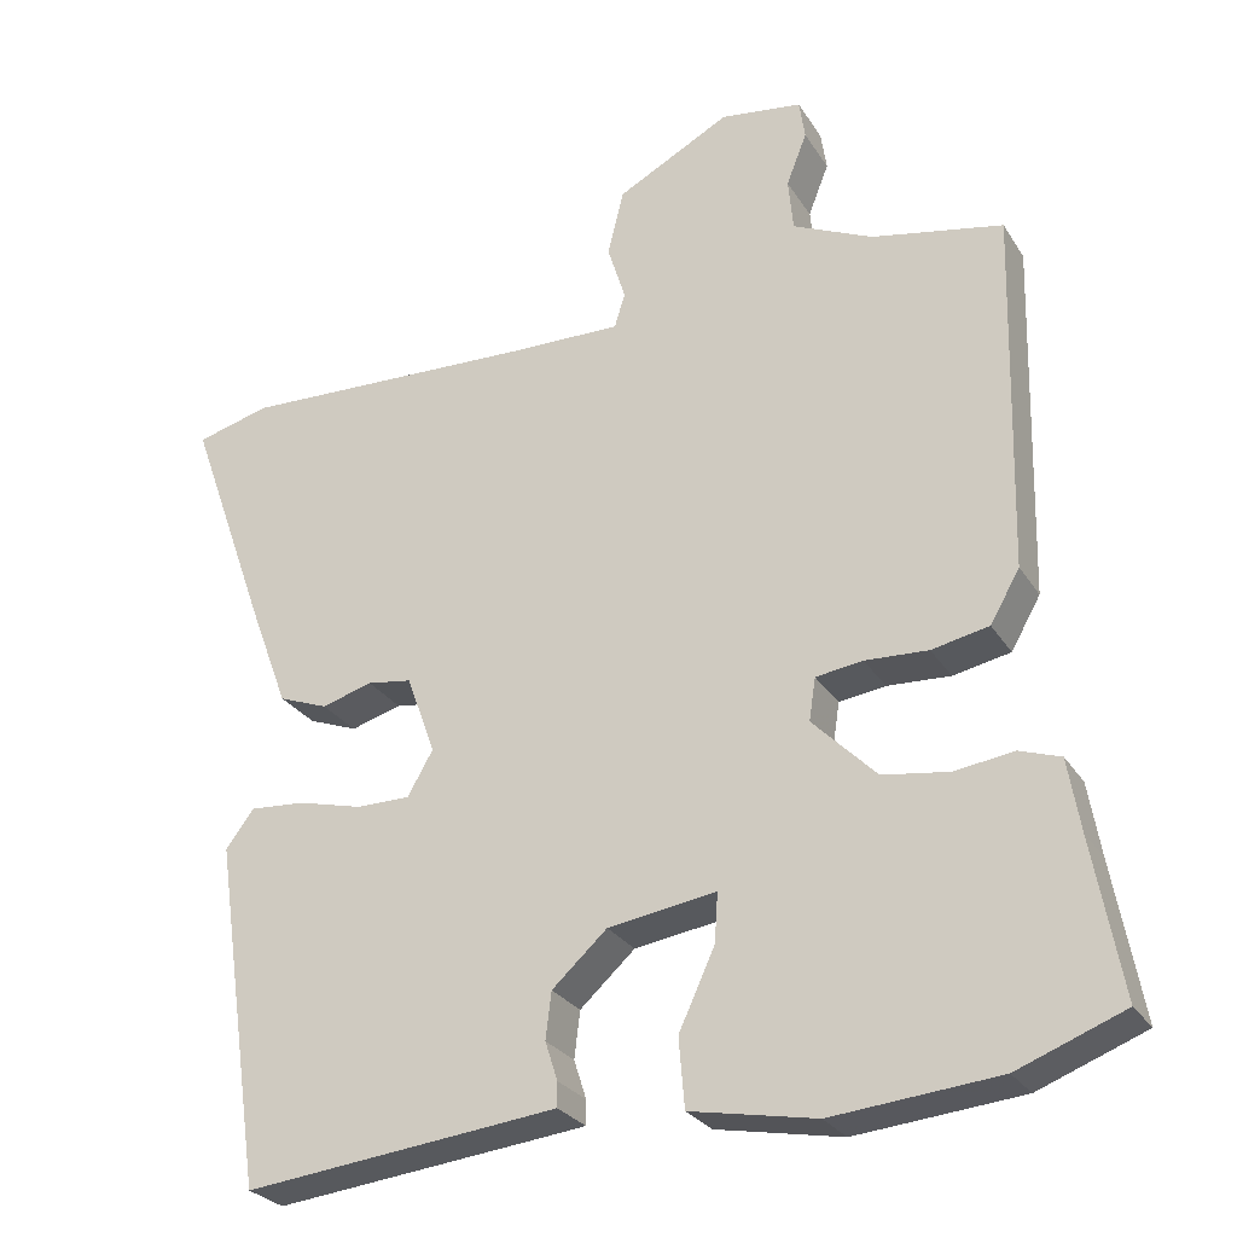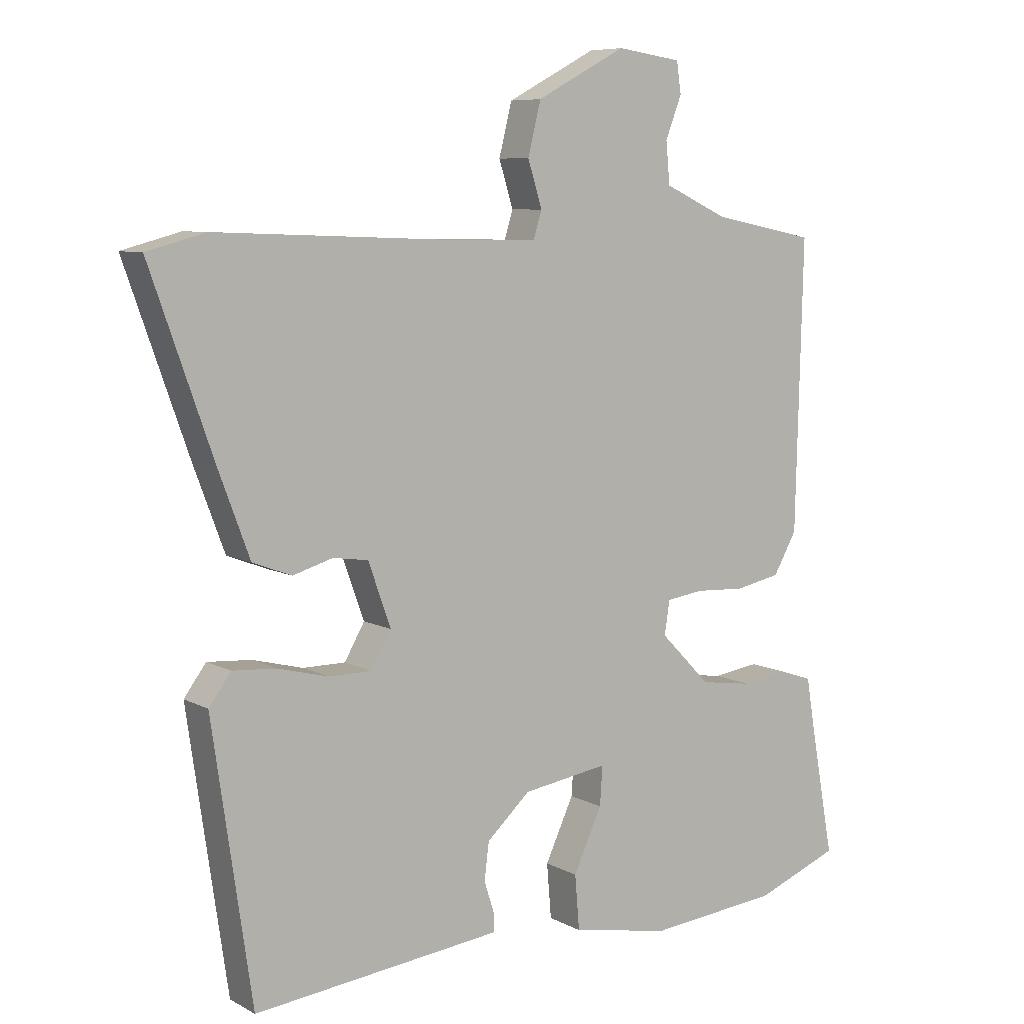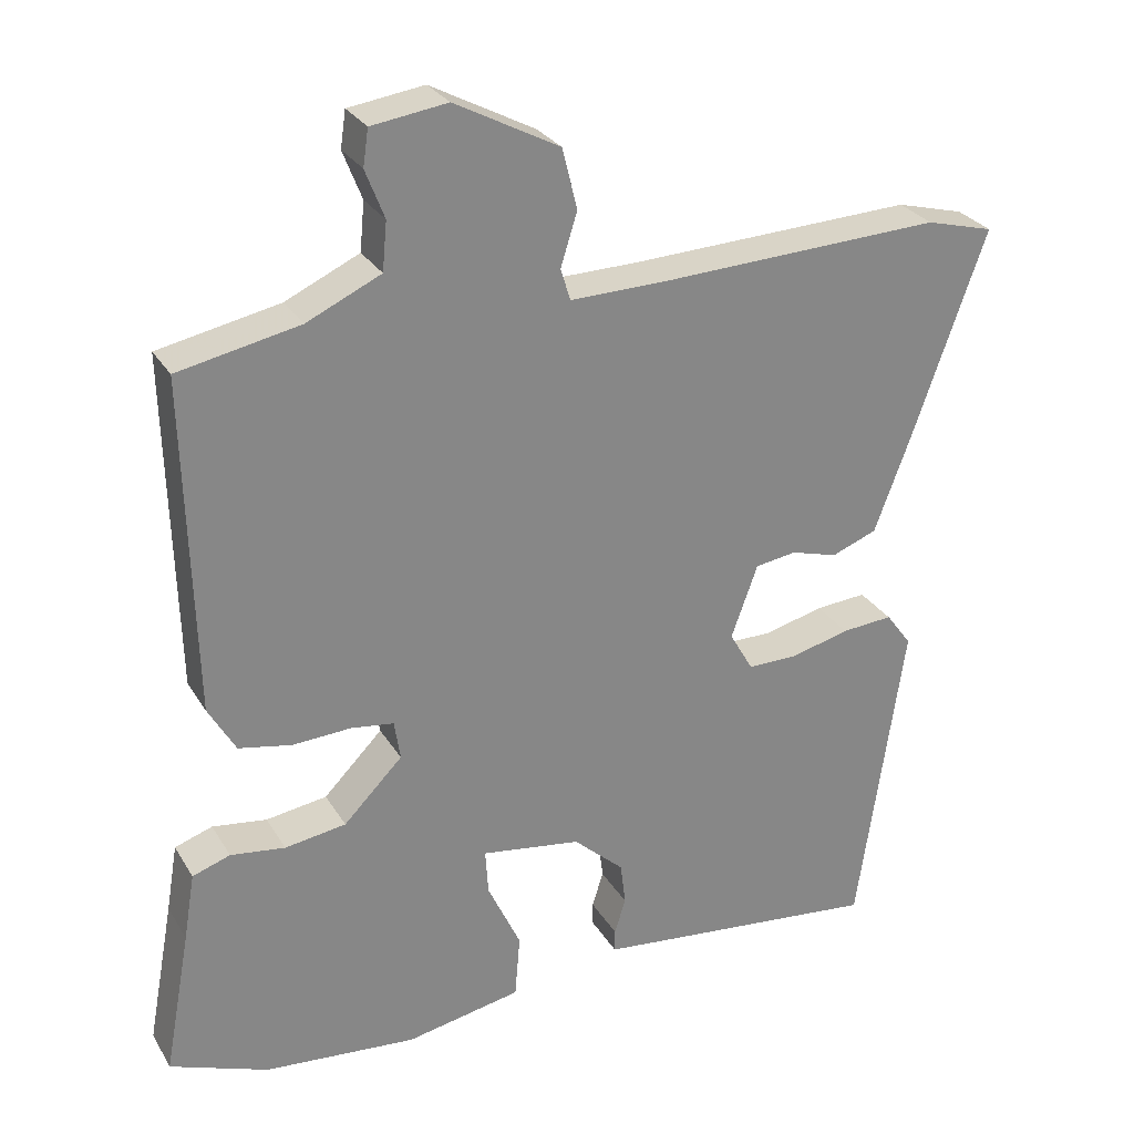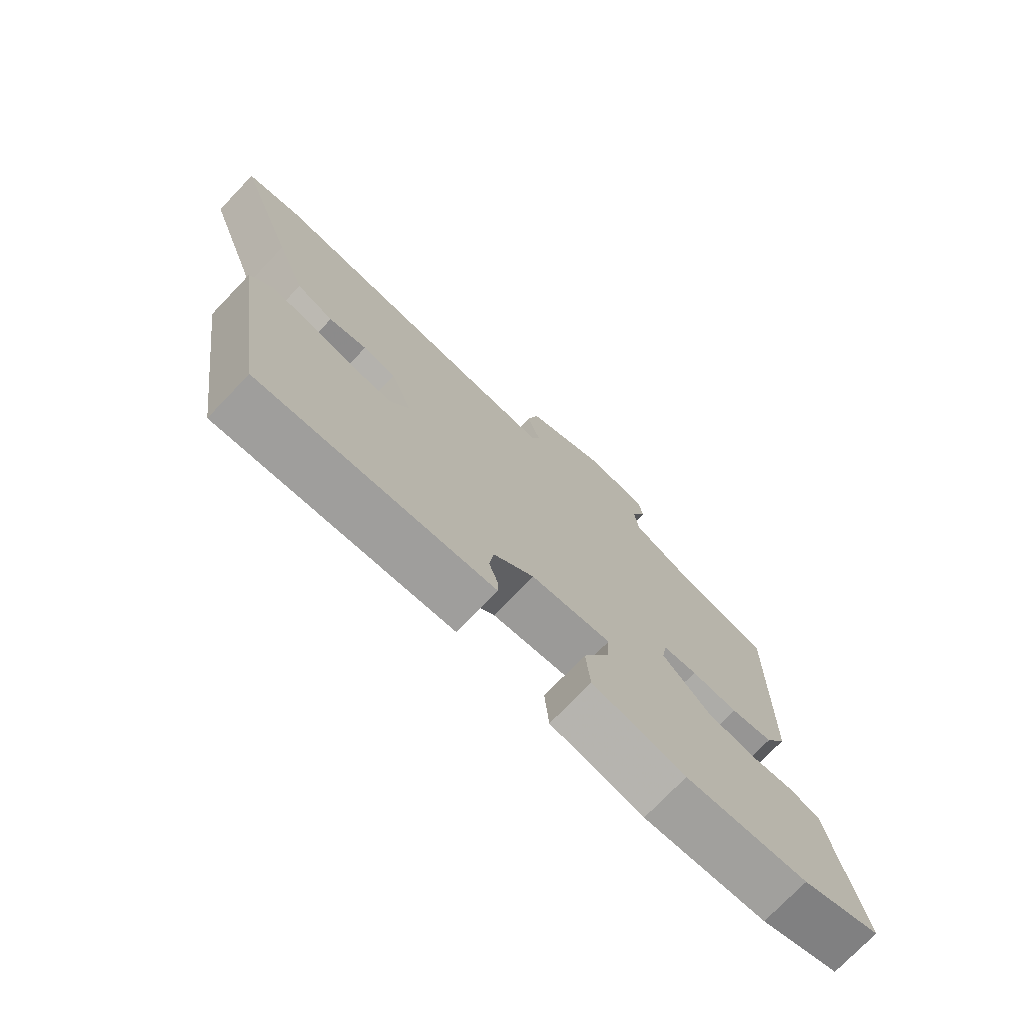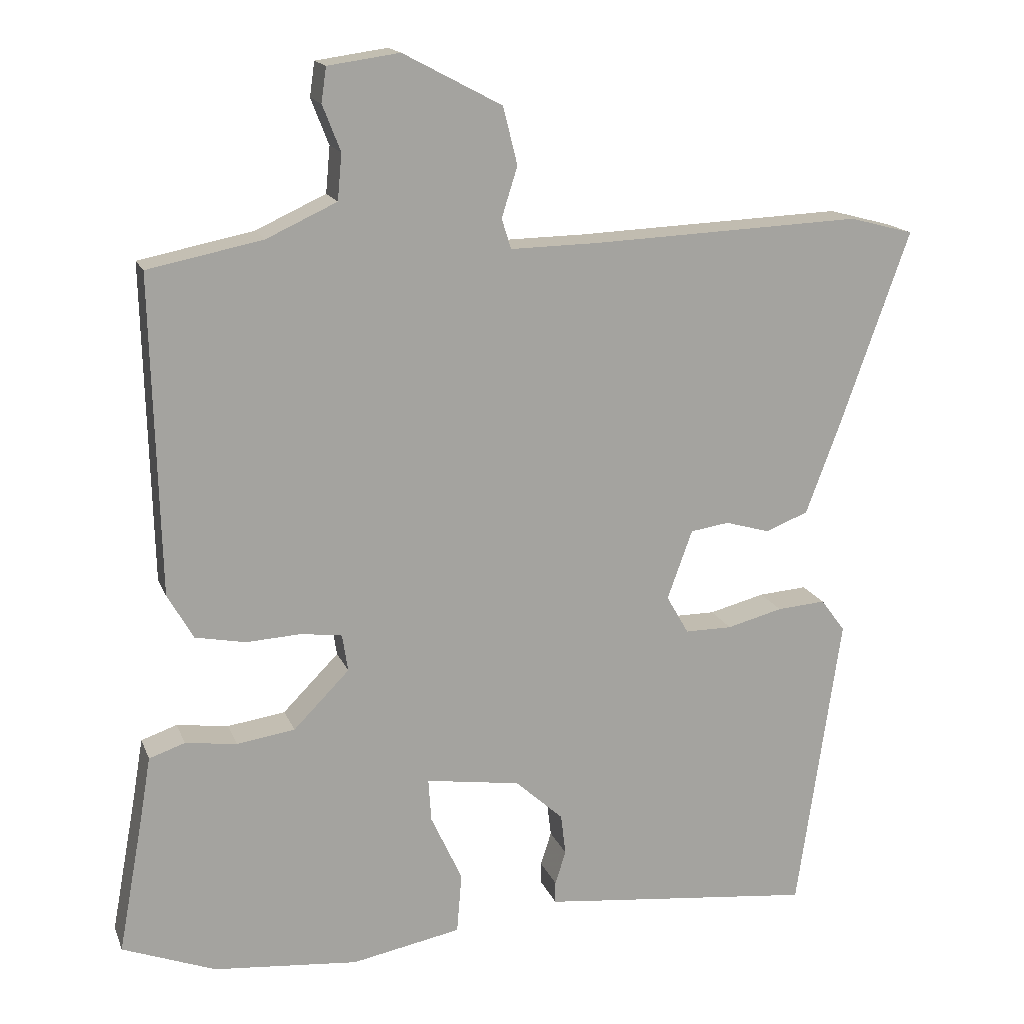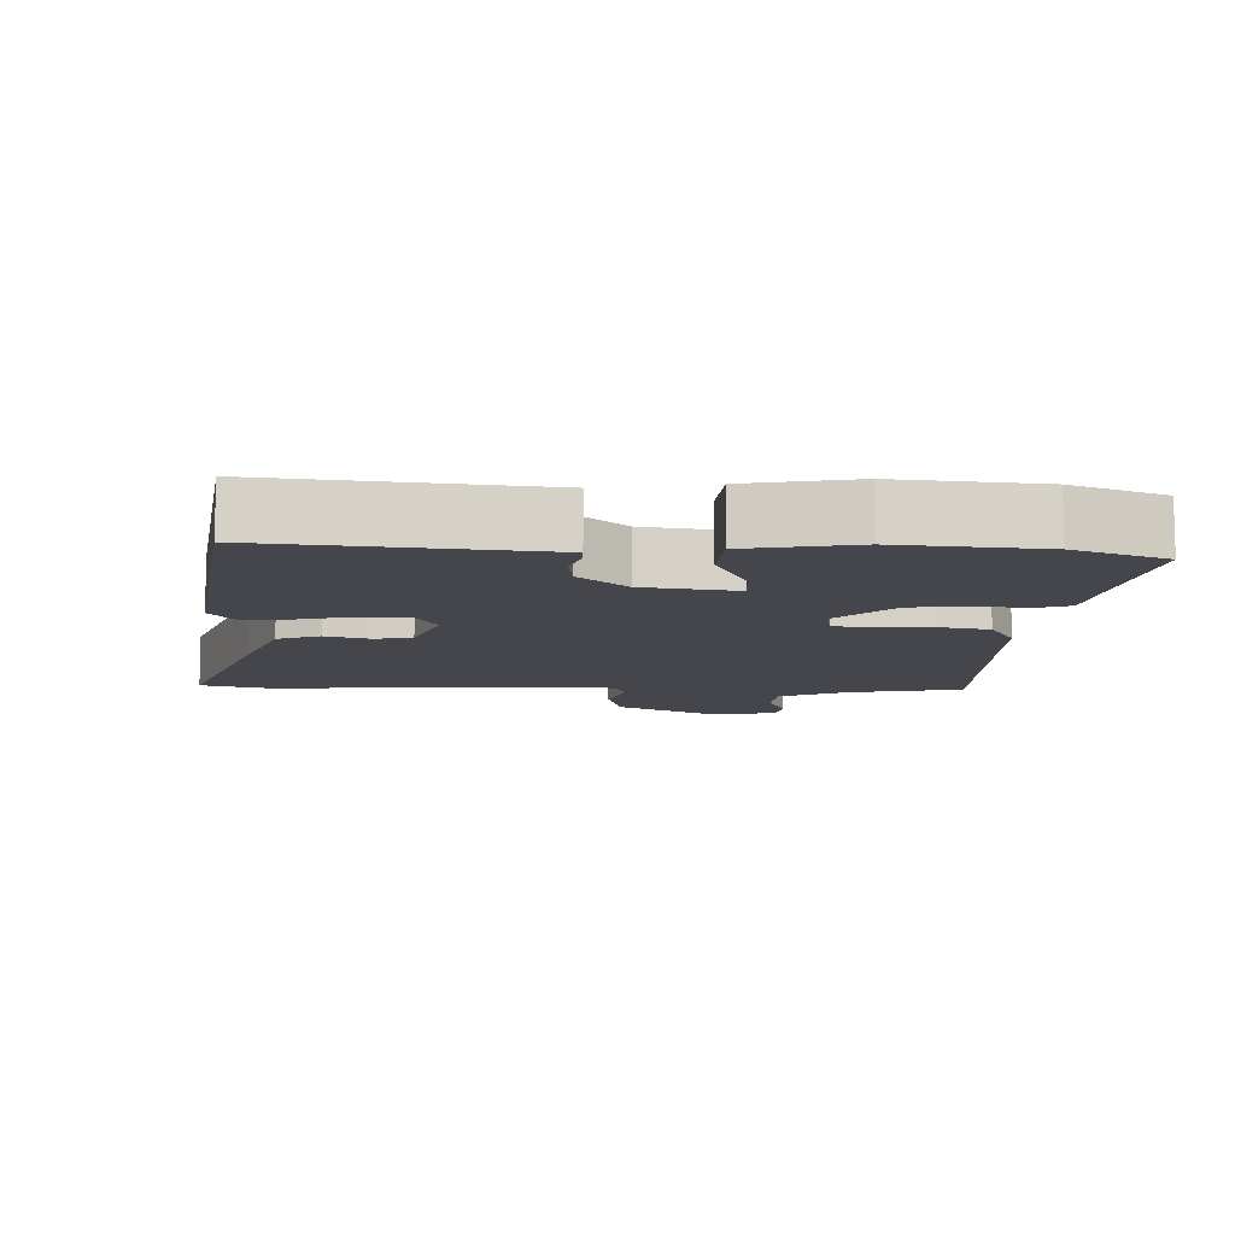
<metadata>
{"format":"obj","ext":"obj","renderer":"f3d","projection":"perspective","resolution":1024,"background":"white","views":[{"elev":-27.3,"azim":-154.3,"up":"+Z"},{"elev":7.8,"azim":145.3,"up":"+Z"},{"elev":28.2,"azim":-25.3,"up":"+Z"},{"elev":-75.0,"azim":136.2,"up":"+Z"},{"elev":16.4,"azim":-16.9,"up":"+Z"},{"elev":-10.0,"azim":178.1,"up":"+Y"}]}
</metadata>
<code>
v 0.444 0.07 -0.529
v 0.114 0.07 -0.493
v 0.061 0.07 -0.487
v 0.061 0.07 -0.457
v 0.076 0.07 -0.41
v 0.069 0.07 -0.353
v 0.002 0.07 -0.292
v -0.13 0.07 -0.272
v -0.126 0.07 -0.332
v -0.082 0.07 -0.427
v -0.089 0.07 -0.511
v -0.242 0.07 -0.54
v -0.444 0.07 -0.521
v -0.574 0.07 -0.471
v -0.539 0.07 -0.28
v -0.524 0.07 -0.191
v -0.474 0.07 -0.174
v -0.402 0.07 -0.184
v -0.321 0.07 -0.172
v -0.243 0.07 -0.093
v -0.251 0.07 -0.041
v -0.308 0.07 -0.033
v -0.385 0.07 -0.037
v -0.455 0.07 -0.023
v -0.491 0.07 0.04
v -0.502 0.07 0.483
v -0.342 0.07 0.515
v -0.244 0.07 0.56
v -0.238 0.07 0.624
v -0.263 0.07 0.688
v -0.256 0.07 0.736
v -0.156 0.07 0.75
v -0.018 0.07 0.677
v 0.002 0.07 0.597
v -0.02 0.07 0.527
v -0.007 0.07 0.485
v 0.117 0.07 0.487
v 0.494 0.07 0.502
v 0.584 0.07 0.478
v 0.487 0.07 0.205
v 0.439 0.07 0.077
v 0.379 0.07 0.054
v 0.317 0.07 0.072
v 0.263 0.07 0.064
v 0.228 0.07 -0.033
v 0.259 0.07 -0.087
v 0.325 0.07 -0.087
v 0.403 0.07 -0.067
v 0.471 0.07 -0.062
v 0.505 0.07 -0.108
v 0.444 0 -0.529
v 0.114 0 -0.493
v 0.061 0 -0.487
v 0.061 0 -0.457
v 0.076 0 -0.41
v 0.069 0 -0.353
v 0.002 0 -0.292
v -0.13 0 -0.272
v -0.126 0 -0.332
v -0.082 0 -0.427
v -0.089 0 -0.511
v -0.242 0 -0.54
v -0.444 0 -0.521
v -0.574 0 -0.471
v -0.539 0 -0.28
v -0.524 0 -0.191
v -0.474 0 -0.174
v -0.402 0 -0.184
v -0.321 0 -0.172
v -0.243 0 -0.093
v -0.251 0 -0.041
v -0.308 0 -0.033
v -0.385 0 -0.037
v -0.455 0 -0.023
v -0.491 0 0.04
v -0.502 0 0.483
v -0.342 0 0.515
v -0.244 0 0.56
v -0.238 0 0.624
v -0.263 0 0.688
v -0.256 0 0.736
v -0.156 0 0.75
v -0.018 0 0.677
v 0.002 0 0.597
v -0.02 0 0.527
v -0.007 0 0.485
v 0.117 0 0.487
v 0.494 0 0.502
v 0.584 0 0.478
v 0.487 0 0.205
v 0.439 0 0.077
v 0.379 0 0.054
v 0.317 0 0.072
v 0.263 0 0.064
v 0.228 0 -0.033
v 0.259 0 -0.087
v 0.325 0 -0.087
v 0.403 0 -0.067
v 0.471 0 -0.062
v 0.505 0 -0.108
f 47 48 49 50
f 46 47 50 1
f 45 46 1 2
f 40 41 42 43
f 40 43 44
f 37 38 39 40
f 36 37 40 44
f 32 33 34 35
f 32 35 36
f 29 30 31 32
f 28 29 32 36
f 27 28 36 44
f 22 23 24 25
f 21 22 25 26
f 15 16 17 18
f 15 18 19
f 14 15 19
f 13 14 19 20
f 9 10 11 12
f 8 9 12 13
f 2 3 4 5
f 45 2 5 6
f 44 45 6 7
f 21 26 27 44
f 20 21 44 7
f 8 13 20
f 7 8 20
f 100 99 98 97
f 51 100 97 96
f 52 51 96 95
f 93 92 91 90
f 94 93 90
f 90 89 88 87
f 94 90 87 86
f 85 84 83 82
f 86 85 82
f 82 81 80 79
f 86 82 79 78
f 94 86 78 77
f 75 74 73 72
f 76 75 72 71
f 68 67 66 65
f 69 68 65
f 69 65 64
f 70 69 64 63
f 62 61 60 59
f 63 62 59 58
f 55 54 53 52
f 56 55 52 95
f 57 56 95 94
f 94 77 76 71
f 57 94 71 70
f 70 63 58
f 70 58 57
f 1 51 52 2
f 2 52 53 3
f 3 53 54 4
f 4 54 55 5
f 5 55 56 6
f 6 56 57 7
f 7 57 58 8
f 8 58 59 9
f 9 59 60 10
f 10 60 61 11
f 11 61 62 12
f 12 62 63 13
f 13 63 64 14
f 14 64 65 15
f 15 65 66 16
f 16 66 67 17
f 17 67 68 18
f 18 68 69 19
f 19 69 70 20
f 20 70 71 21
f 21 71 72 22
f 22 72 73 23
f 23 73 74 24
f 24 74 75 25
f 25 75 76 26
f 26 76 77 27
f 27 77 78 28
f 28 78 79 29
f 29 79 80 30
f 30 80 81 31
f 31 81 82 32
f 32 82 83 33
f 33 83 84 34
f 34 84 85 35
f 35 85 86 36
f 36 86 87 37
f 37 87 88 38
f 38 88 89 39
f 39 89 90 40
f 40 90 91 41
f 41 91 92 42
f 42 92 93 43
f 43 93 94 44
f 44 94 95 45
f 45 95 96 46
f 46 96 97 47
f 47 97 98 48
f 48 98 99 49
f 49 99 100 50
f 50 100 51 1

</code>
